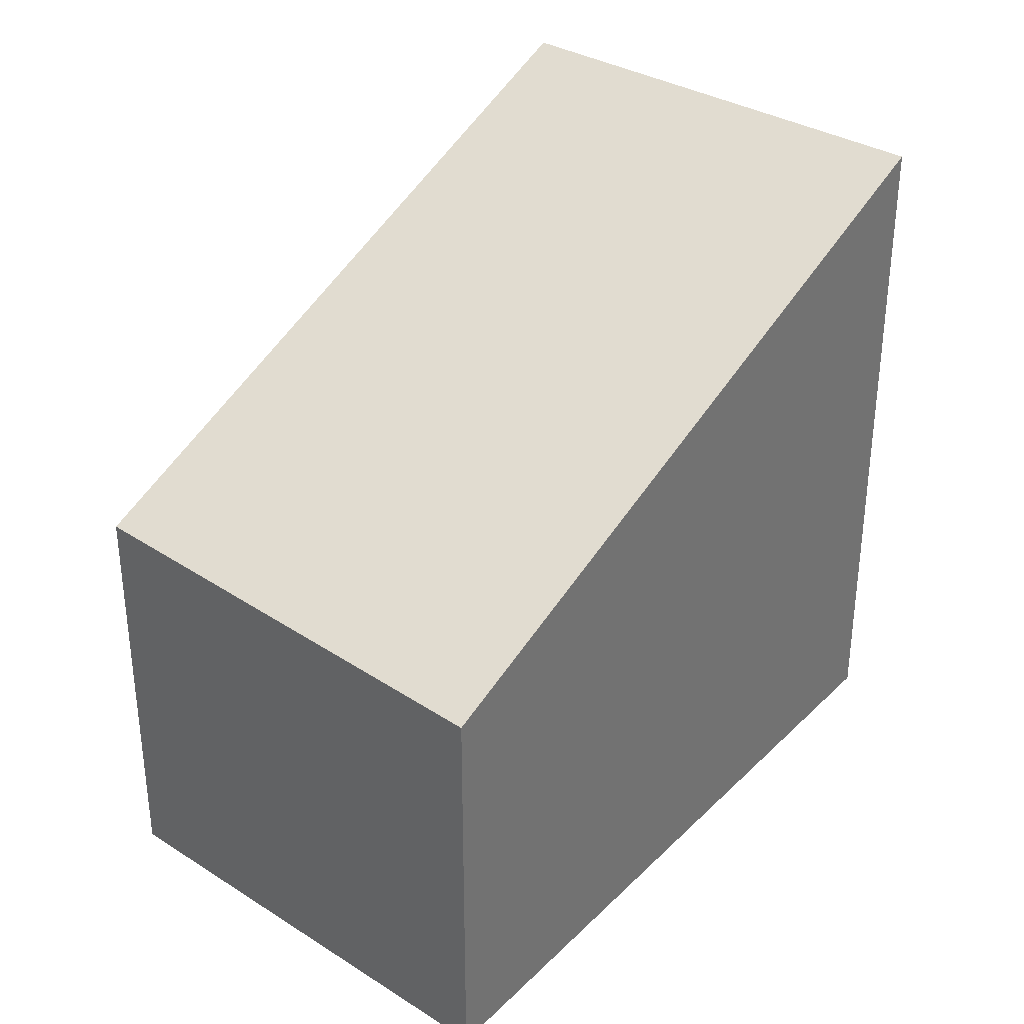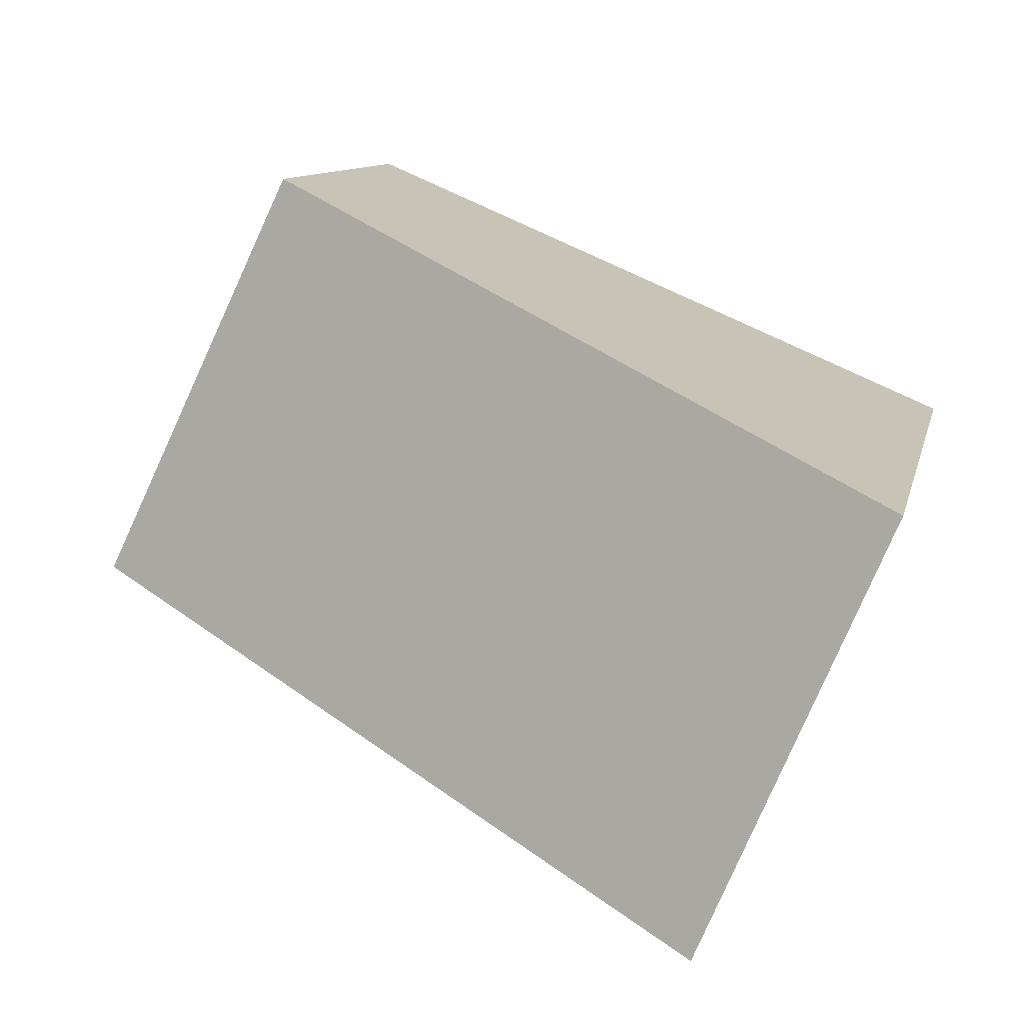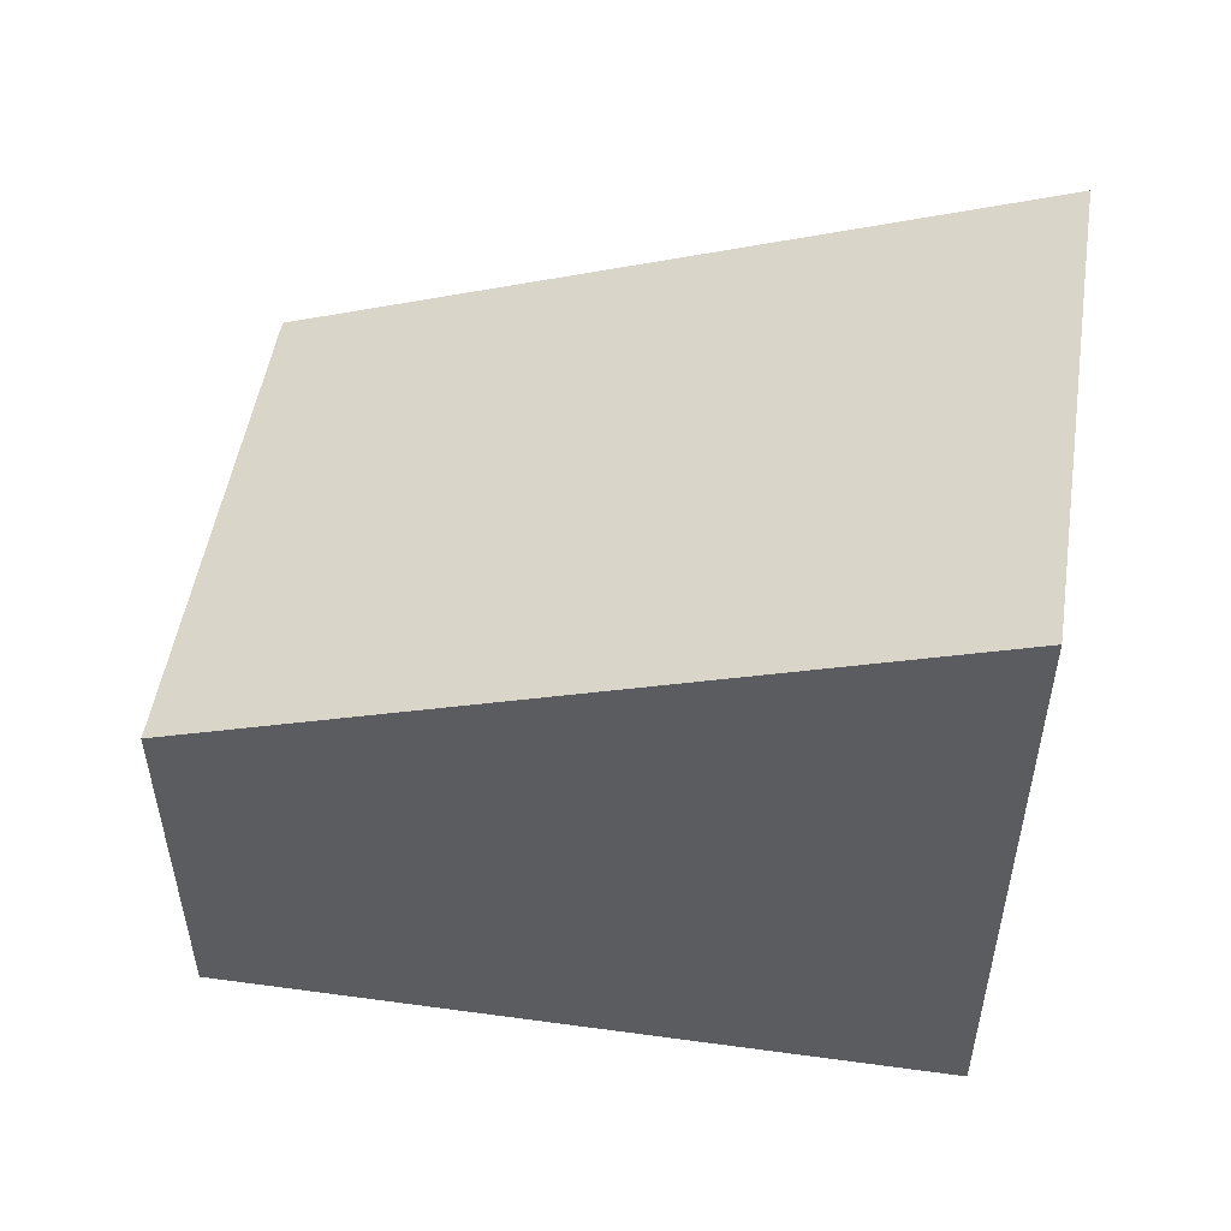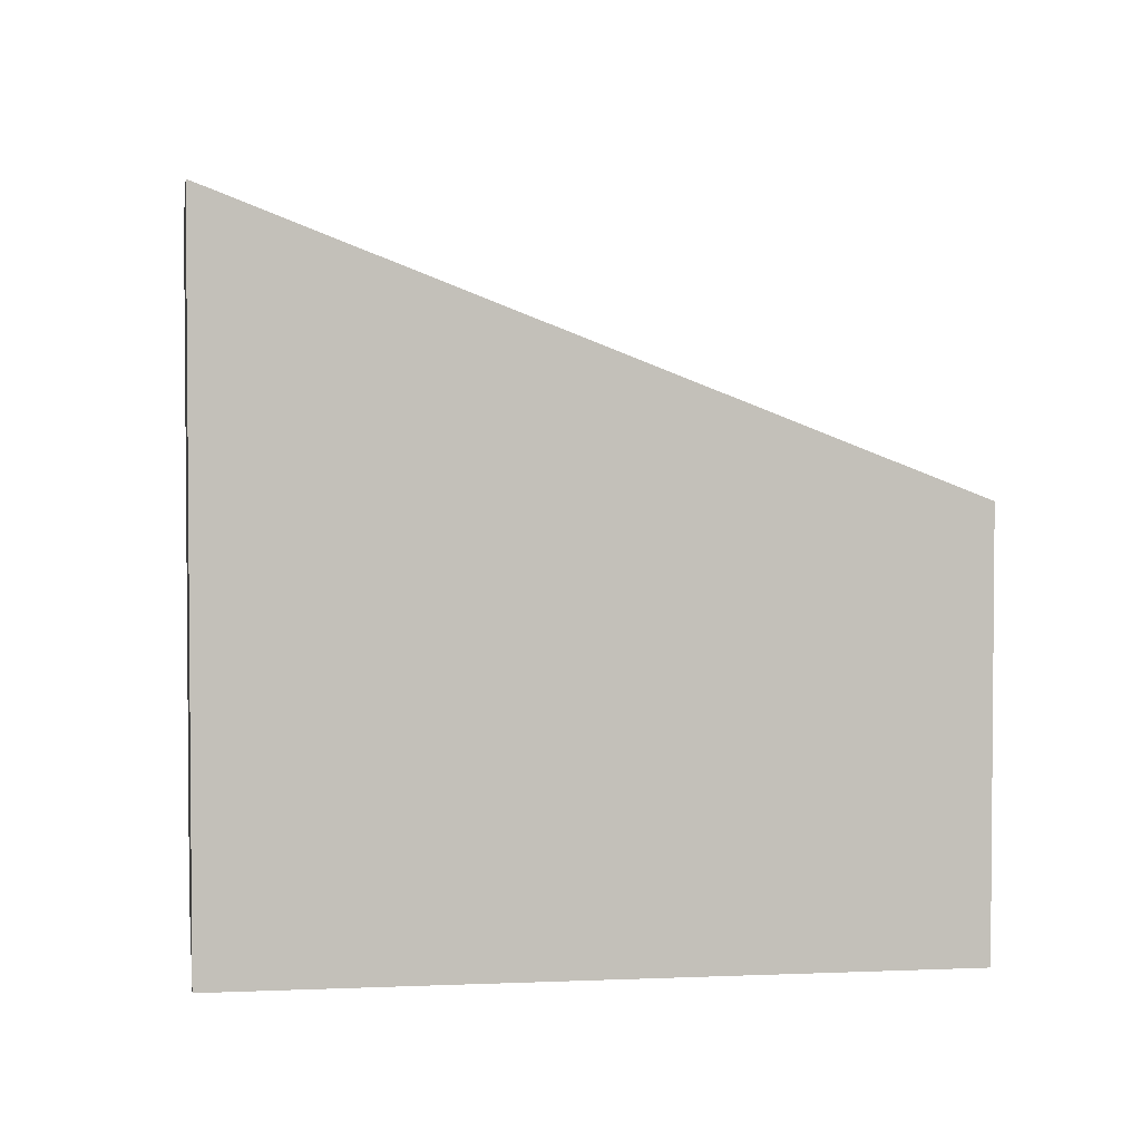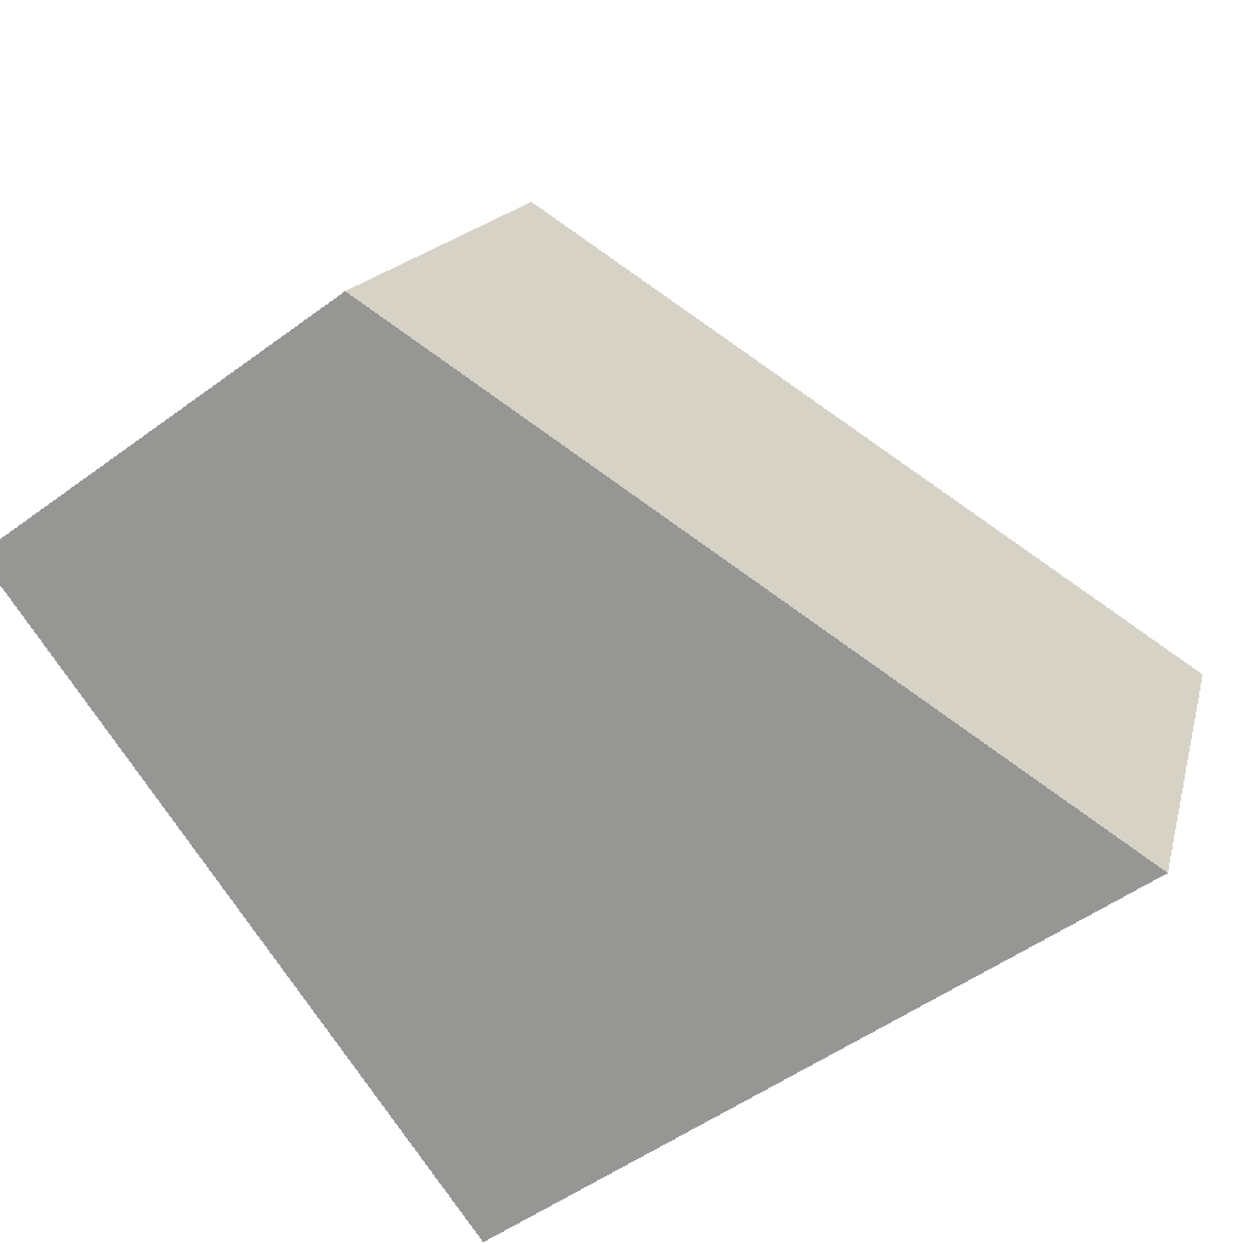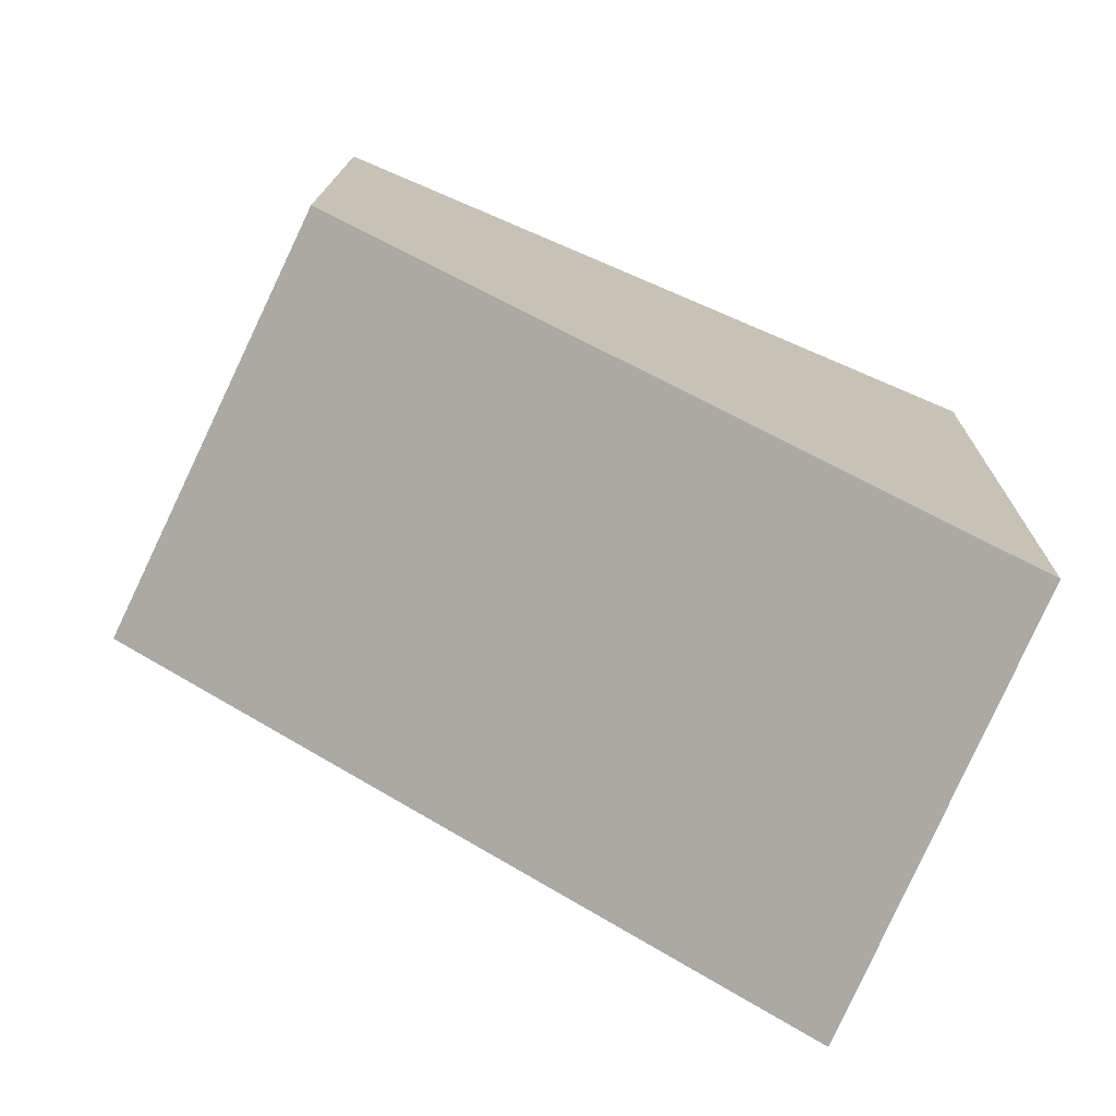
<metadata>
{"format":"obj","ext":"obj","renderer":"f3d","projection":"perspective","resolution":1024,"background":"white","views":[{"elev":35.1,"azim":104.8,"up":"+Y"},{"elev":10.5,"azim":-167.9,"up":"+Z"},{"elev":54.0,"azim":165.1,"up":"+Y"},{"elev":3.2,"azim":-31.6,"up":"+Y"},{"elev":-52.7,"azim":128.4,"up":"+Z"},{"elev":14.9,"azim":-179.0,"up":"+Z"}]}
</metadata>
<code>
v  0 6.664 4.081e-16
v  8.214 3.94 -1.359
v  1.756 6.664 -4.122
v  6.273 4.022 2.662
v  1.756 2.524e-16 -4.122
v  8.214 8.321e-17 -1.359
v  0 0 0
v  6.273 -1.63e-16 2.662
g defaultobject
f 1 2 3
f 2 1 4
f 2 5 3
f 5 2 6
f 5 1 3
f 1 5 7
f 7 4 1
f 4 7 8
f 8 2 4
f 2 8 6
f 8 5 6
f 5 8 7

</code>
